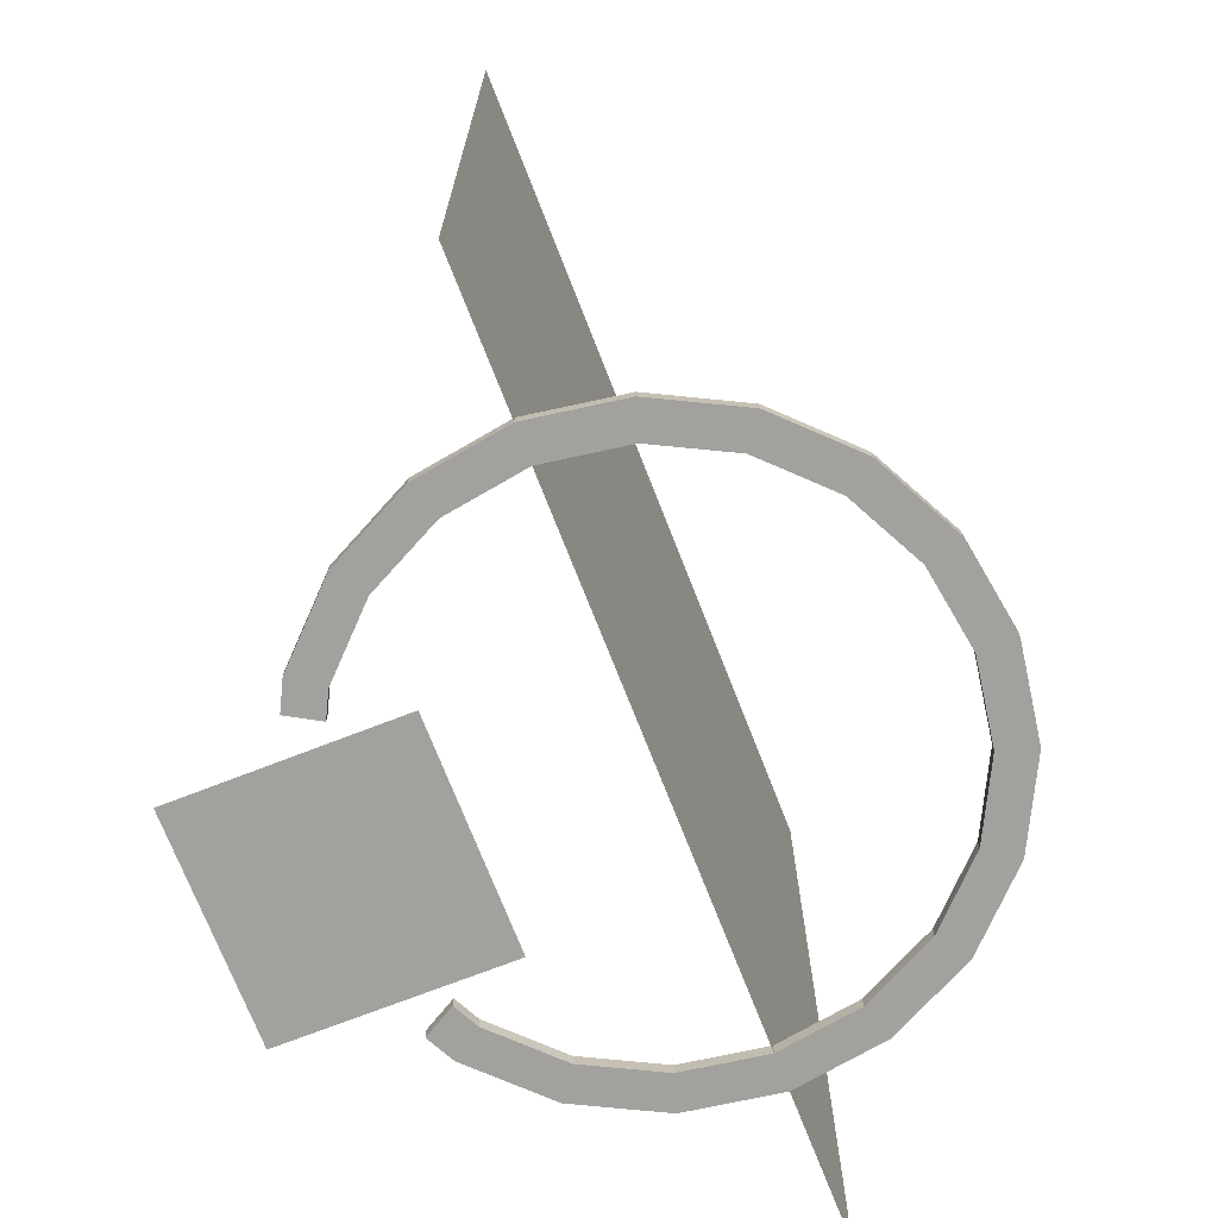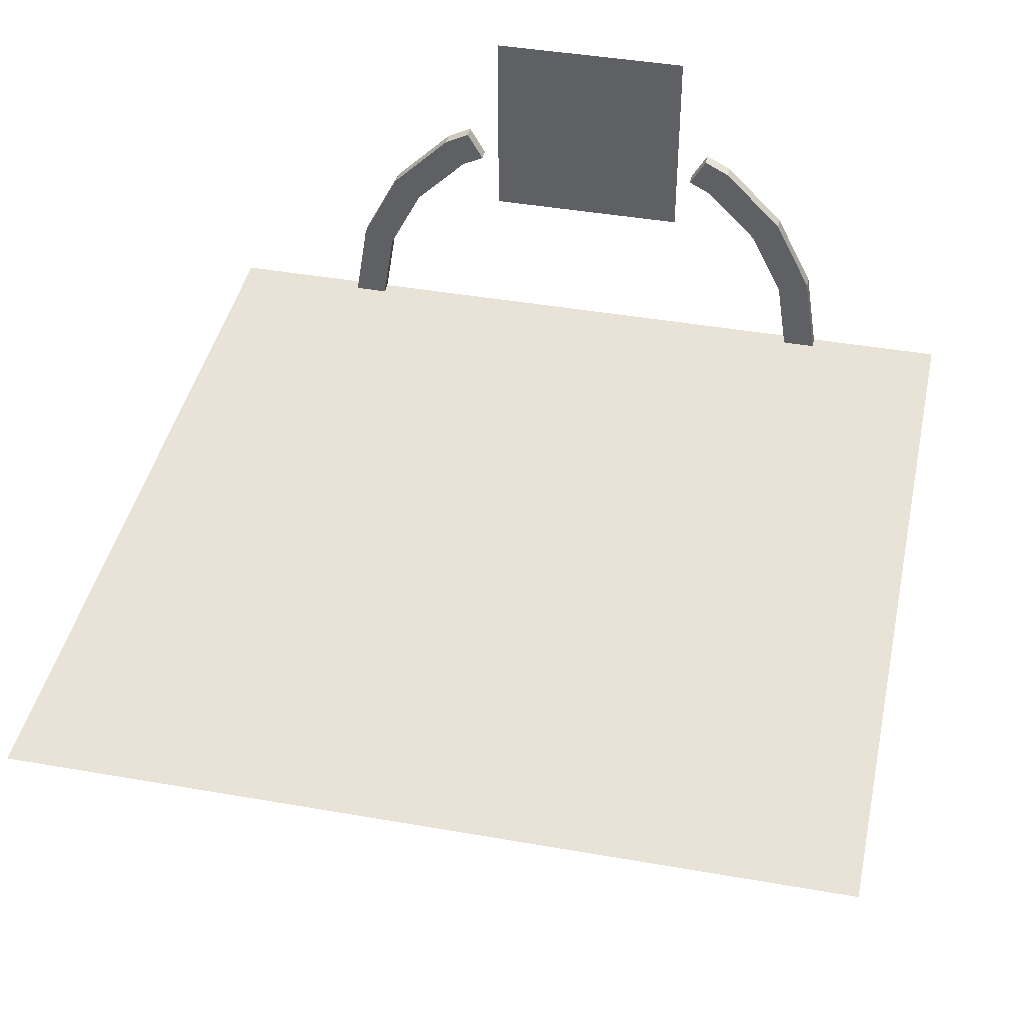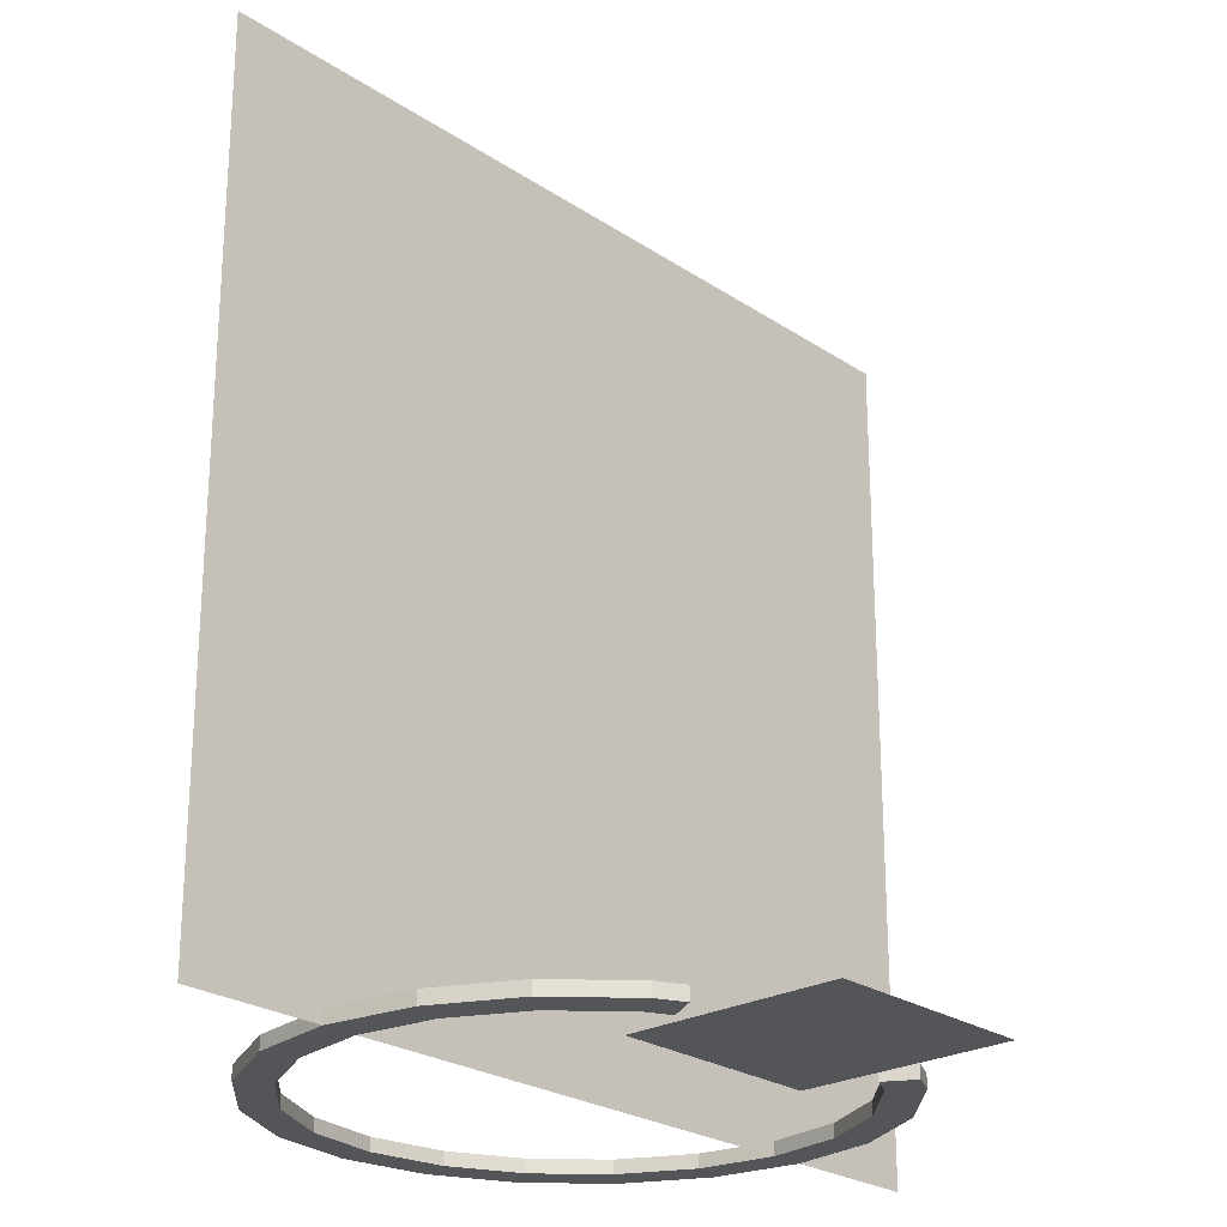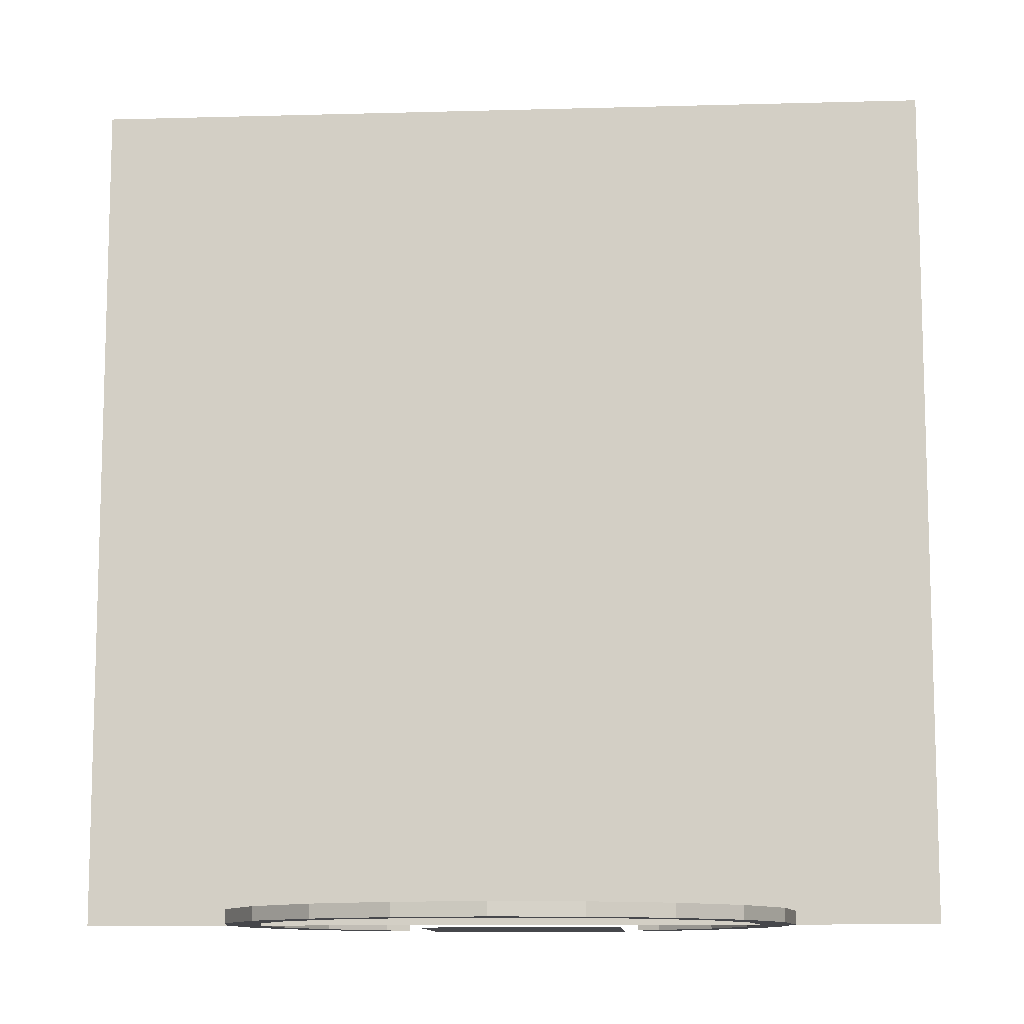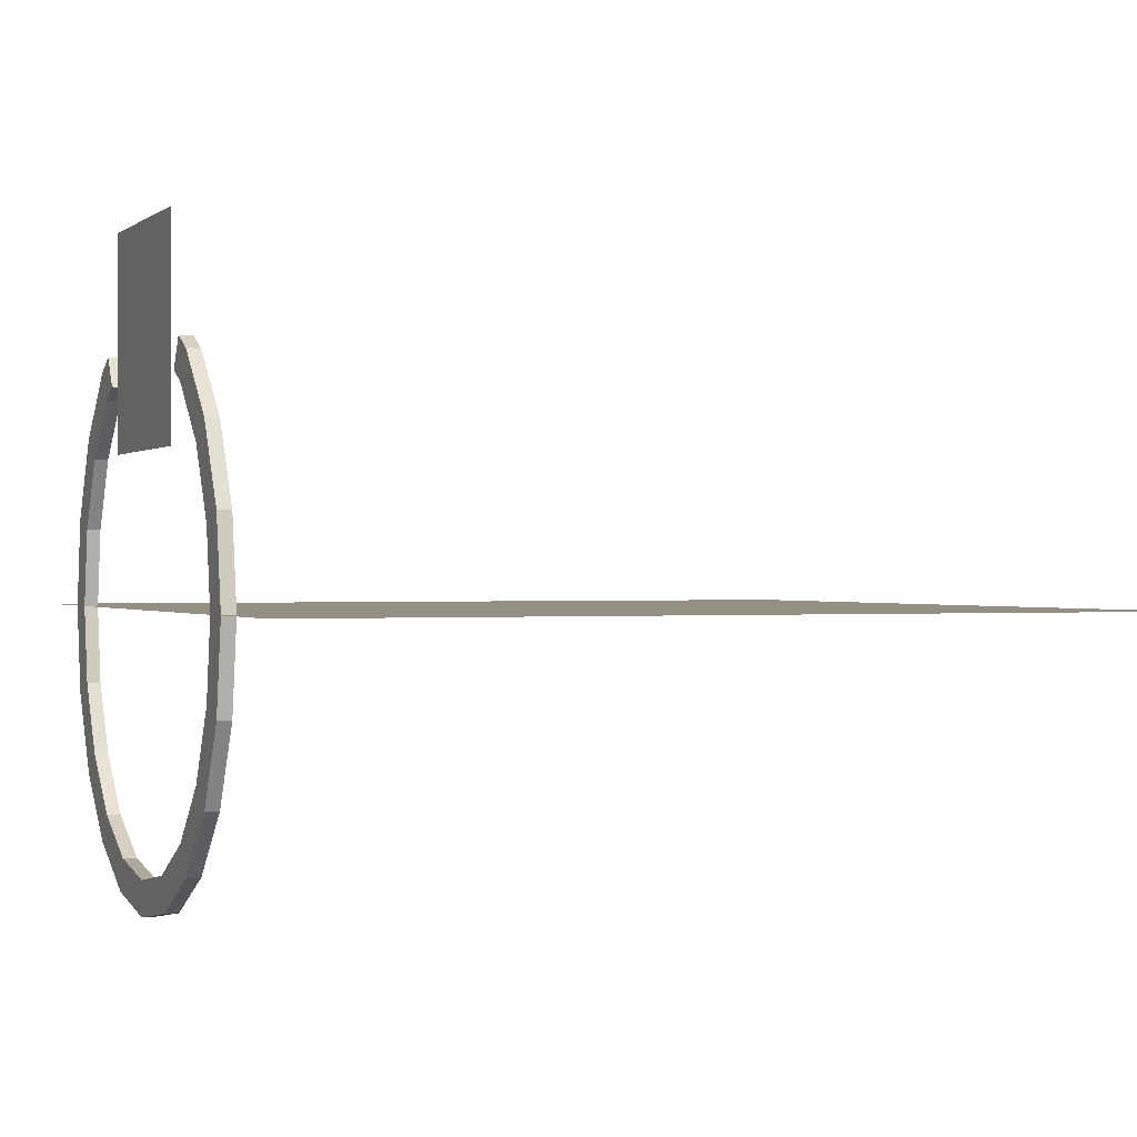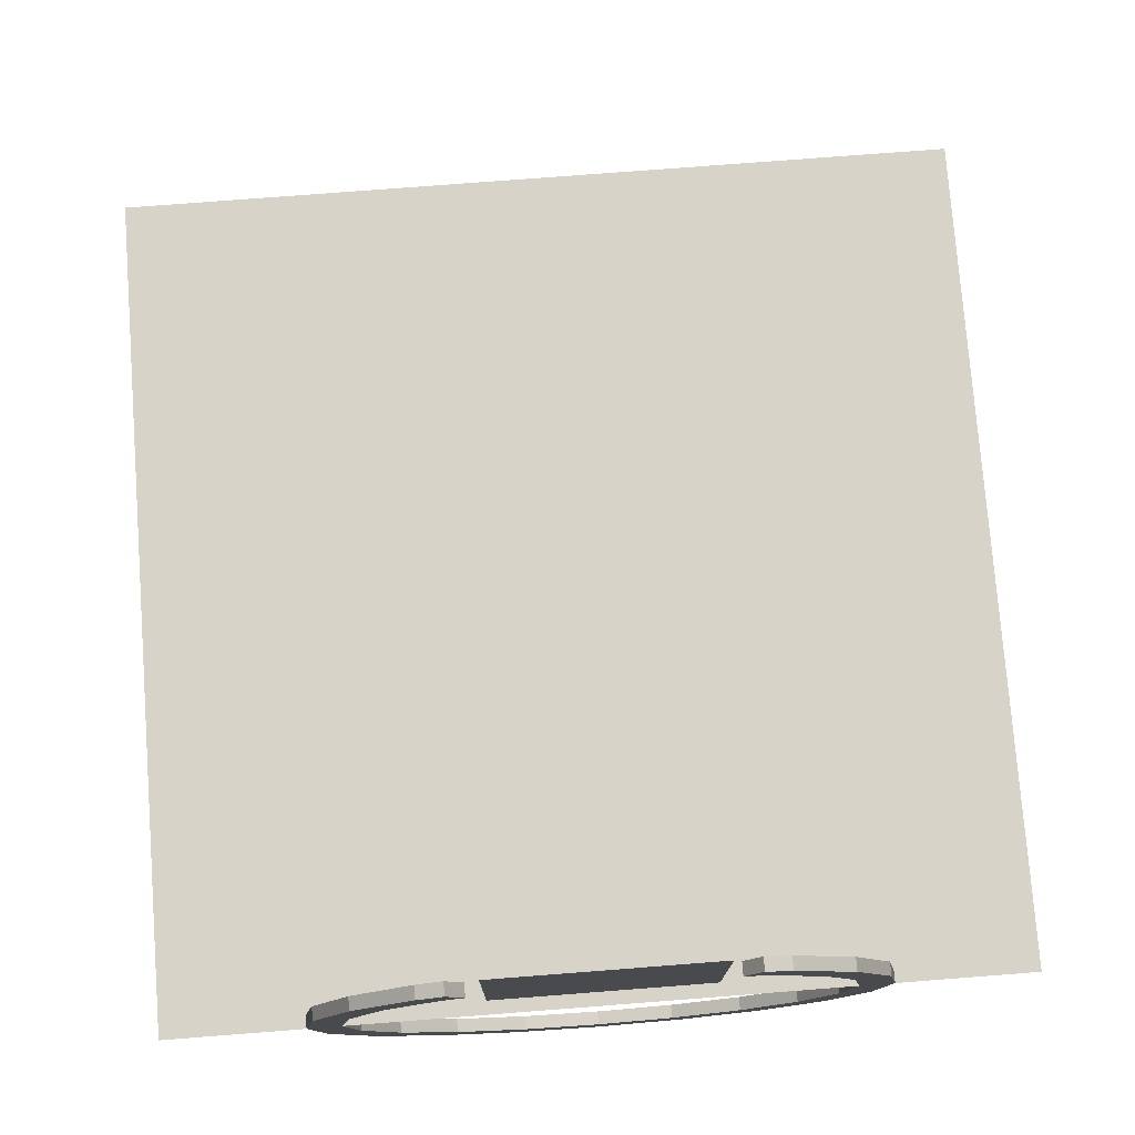
<metadata>
{"format":"obj","ext":"obj","renderer":"f3d","projection":"perspective","resolution":1024,"background":"white","views":[{"elev":-72.0,"azim":111.3,"up":"+Y"},{"elev":41.7,"azim":-168.0,"up":"+Z"},{"elev":-24.5,"azim":-47.5,"up":"+Y"},{"elev":-10.8,"azim":-176.0,"up":"+Y"},{"elev":0.1,"azim":67.8,"up":"+Z"},{"elev":76.3,"azim":-4.4,"up":"+Z"}]}
</metadata>
<code>
o base_Cylinder
v 0 0 -2
v 0 0.0952 -2
v 0.618 0 -1.902
v 0.618 0.0952 -1.902
v 1.176 0 -1.618
v 1.176 0.0952 -1.618
v 1.618 0 -1.176
v 1.618 0.0952 -1.176
v 1.902 0 -0.618
v 1.902 0.0952 -0.618
v 2 0 0
v 2 0.0952 0
v 1.902 0 0.618
v 1.902 0.0952 0.618
v 1.618 0 1.176
v 1.618 0.0952 1.176
v 1.176 0 1.618
v 1.176 0.0952 1.618
v -1.176 0 1.618
v -1.176 0.0952 1.618
v -1.618 0 1.176
v -1.618 0.0952 1.176
v -1.902 0 0.618
v -1.902 0.0952 0.618
v -2 0 -2e-06
v -2 0.0952 -2e-06
v -1.902 0 -0.618
v -1.902 0.0952 -0.618
v -1.618 0 -1.176
v -1.618 0.0952 -1.176
v -1.176 0 -1.618
v -1.176 0.0952 -1.618
v -0.618 0 -1.902
v -0.618 0.0952 -1.902
v 1.033 0.0952 1.421
v 1.033 -0 1.421
v -1.671 0.0952 0.5429
v -1.671 0 0.5429
v 1.421 0.0952 1.033
v 1.421 0 1.033
v -1.033 0.0952 -1.421
v -1.033 0 -1.421
v -0.5429 0.0952 -1.671
v -0.5429 0 -1.671
v -1.421 0.0952 -1.033
v -1.421 0 -1.033
v -1.671 0.0952 -0.5429
v -1.671 0 -0.5429
v 0 0.0952 -1.757
v 0 0 -1.757
v 1.671 0.0952 -0.5429
v 1.671 -0 -0.5429
v 1.421 0.0952 -1.033
v 1.421 0 -1.033
v 0.5429 0.0952 -1.671
v 0.5429 0 -1.671
v 1.757 0.0952 0
v 1.757 -0 0
v -1.033 0.0952 1.421
v -1.033 0 1.421
v 1.033 0.0952 -1.421
v 1.033 0 -1.421
v -1.421 0.0952 1.033
v -1.421 0 1.033
v 1.671 0.0952 0.5429
v 1.671 -0 0.5429
v -1.757 0.0952 -2e-06
v -1.757 0 -2e-06
v -0.989 0.0476 1.713
v 0.989 0.0476 1.713
v -0.8688 0.0476 1.505
v 0.8688 0.0476 1.505
v 0.8688 0.0952 1.505
v 0.989 0.0952 1.713
v -0.8688 0.0952 1.505
v -0.989 0.0952 1.713
v 0.8688 -0 1.505
v 0.989 0 1.713
v -0.8688 0 1.505
v -0.989 0 1.713
f 1 2 4 3
f 3 4 6 5
f 5 6 8 7
f 7 8 10 9
f 9 10 12 11
f 11 12 14 13
f 13 14 16 15
f 15 16 18 17
f 17 18 74 70 78
f 19 20 22 21
f 21 22 24 23
f 23 24 26 25
f 25 26 28 27
f 27 28 30 29
f 29 30 32 31
f 2 43 49
f 31 32 34 33
f 33 34 2 1
f 3 50 1
f 40 39 65 66
f 66 65 57 58
f 54 53 61 62
f 36 35 39 40
f 52 51 53 54
f 50 49 43 44
f 42 41 45 46
f 65 39 16
f 48 47 67 68
f 68 67 37 38
f 60 59 75 71 79
f 44 43 41 42
f 38 64 21
f 56 55 49 50
f 46 45 47 48
f 64 63 59 60
f 38 37 63 64
f 62 61 55 56
f 58 57 51 52
f 59 63 22
f 69 76 75 71
f 70 72 77 78
f 72 70 74 73
f 36 40 15
f 80 69 76 20 19
f 77 72 73 35 36
f 75 71 69 76
f 69 80 79 71
f 6 4 61
f 2 34 43
f 32 30 45
f 28 26 67
f 28 67 47
f 8 6 61
f 12 10 51
f 51 57 12
f 53 51 10
f 30 28 47
f 30 47 45
f 53 10 8
f 61 53 8
f 32 45 41
f 32 41 43
f 61 4 55
f 55 4 2
f 34 32 43
f 49 55 2
f 33 1 50
f 3 5 62
f 7 9 54
f 11 58 52
f 11 52 9
f 31 33 44
f 27 29 48
f 68 25 27
f 48 68 27
f 9 52 54
f 7 54 62
f 48 29 46
f 46 29 31
f 5 7 62
f 3 62 56
f 42 46 31
f 44 42 31
f 3 56 50
f 50 44 33
f 14 12 57
f 14 57 65
f 18 16 39
f 73 74 35
f 35 74 18
f 16 14 65
f 39 35 18
f 23 25 38
f 25 68 38
f 19 21 64
f 79 80 60
f 60 80 19
f 21 23 38
f 64 60 19
f 20 76 59
f 76 75 59
f 24 22 63
f 67 26 24
f 37 67 24
f 22 20 59
f 63 37 24
f 17 78 36
f 78 77 36
f 13 15 40
f 58 11 13
f 66 58 13
f 15 17 36
f 40 66 13
o icon_Plane.005
v -0.75 0.0114 2.537
v 0.75 0.0114 2.537
v -0.75 0.0114 1.037
v 0.75 0.0114 1.037
f 82 83 81
f 82 84 83
o c_face_Plane.003
v -3 0 -0
v 3 0 -0
v -3 6 0
v 3 6 0
f 85 86 88 87
o c_back_Plane.006
v 3 0 -1e-06
v -3 0 1e-06
v 3 6 -1e-06
v -3 6 1e-06
f 89 90 92 91

</code>
